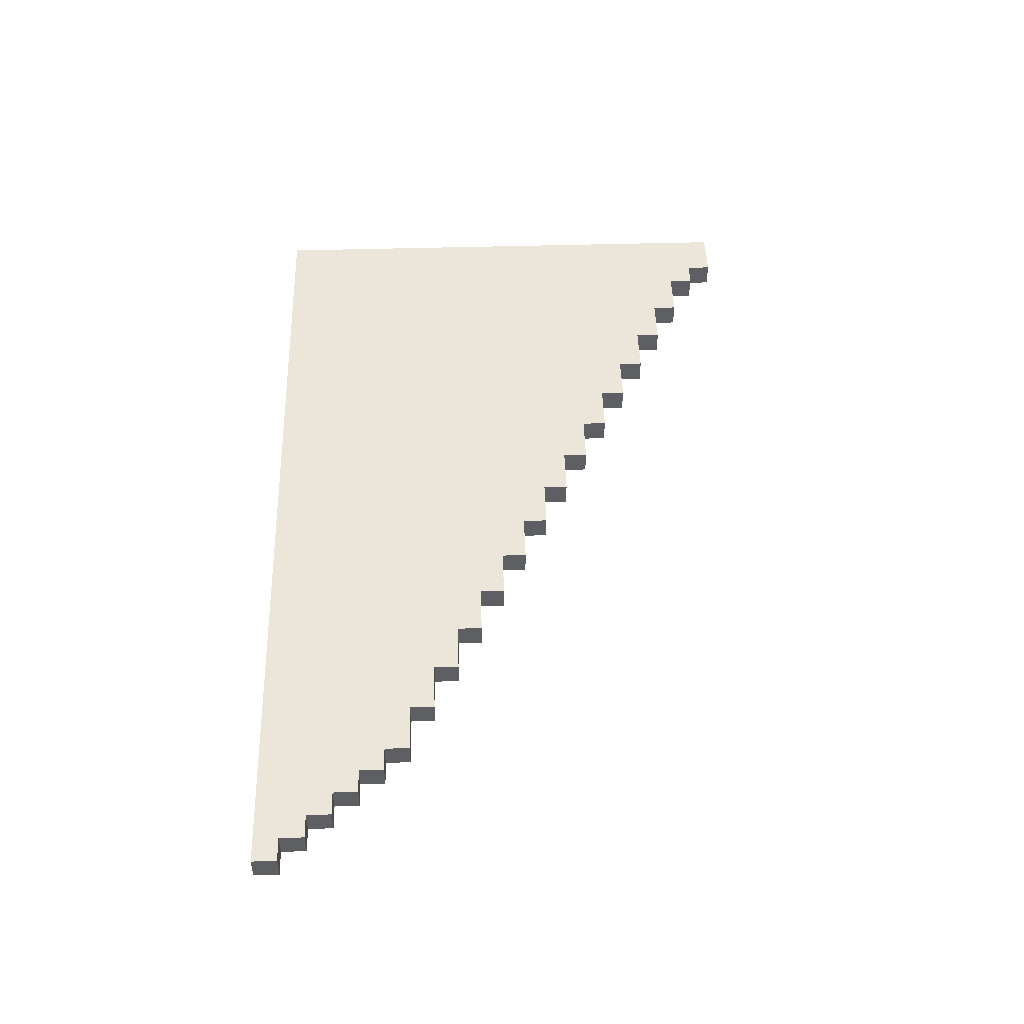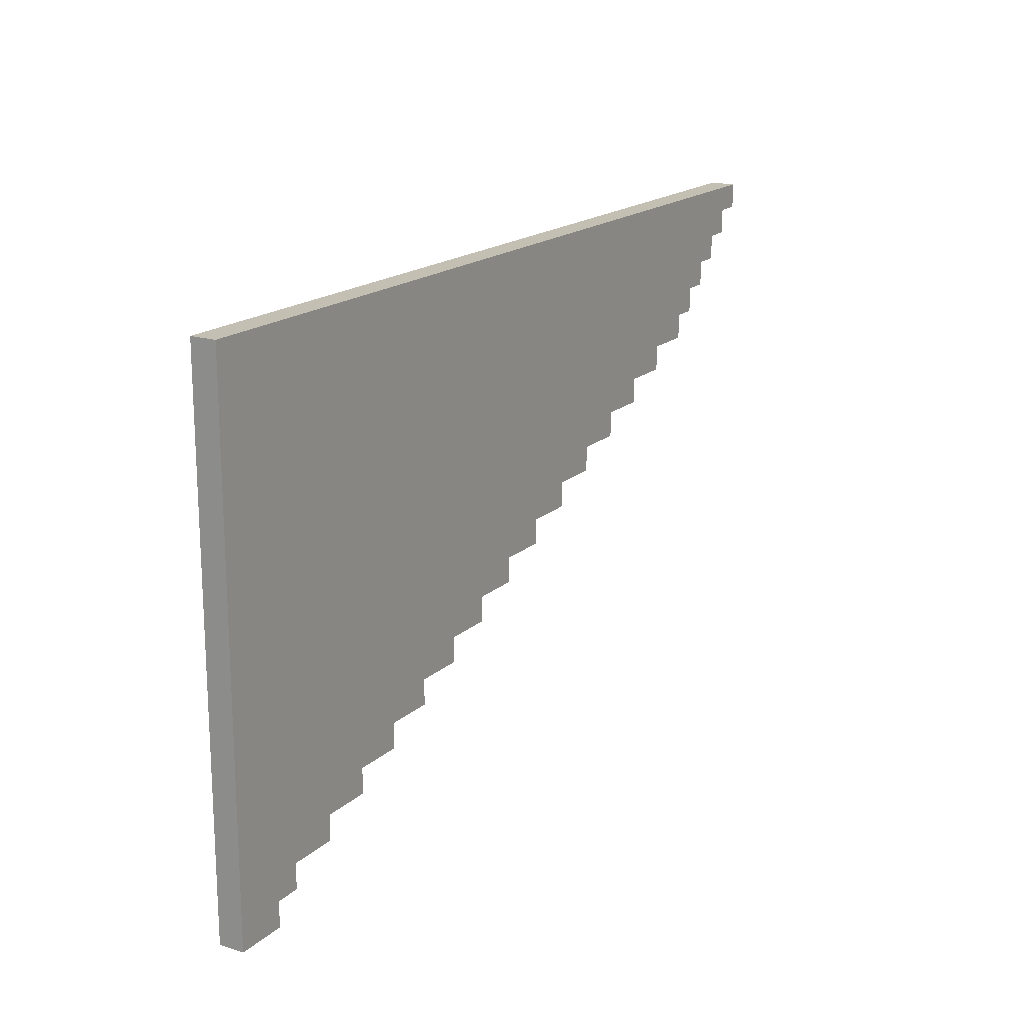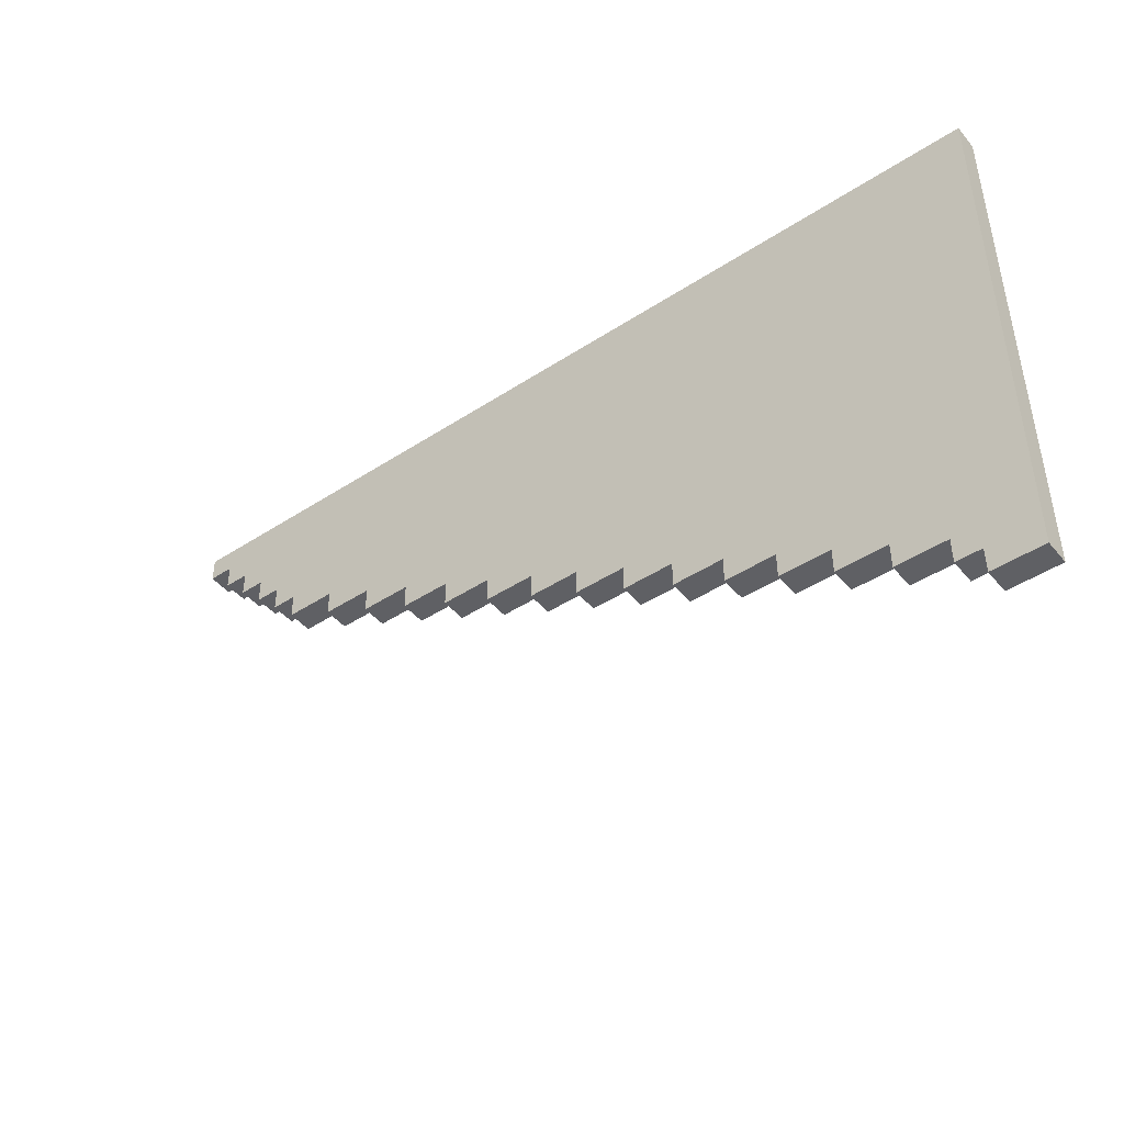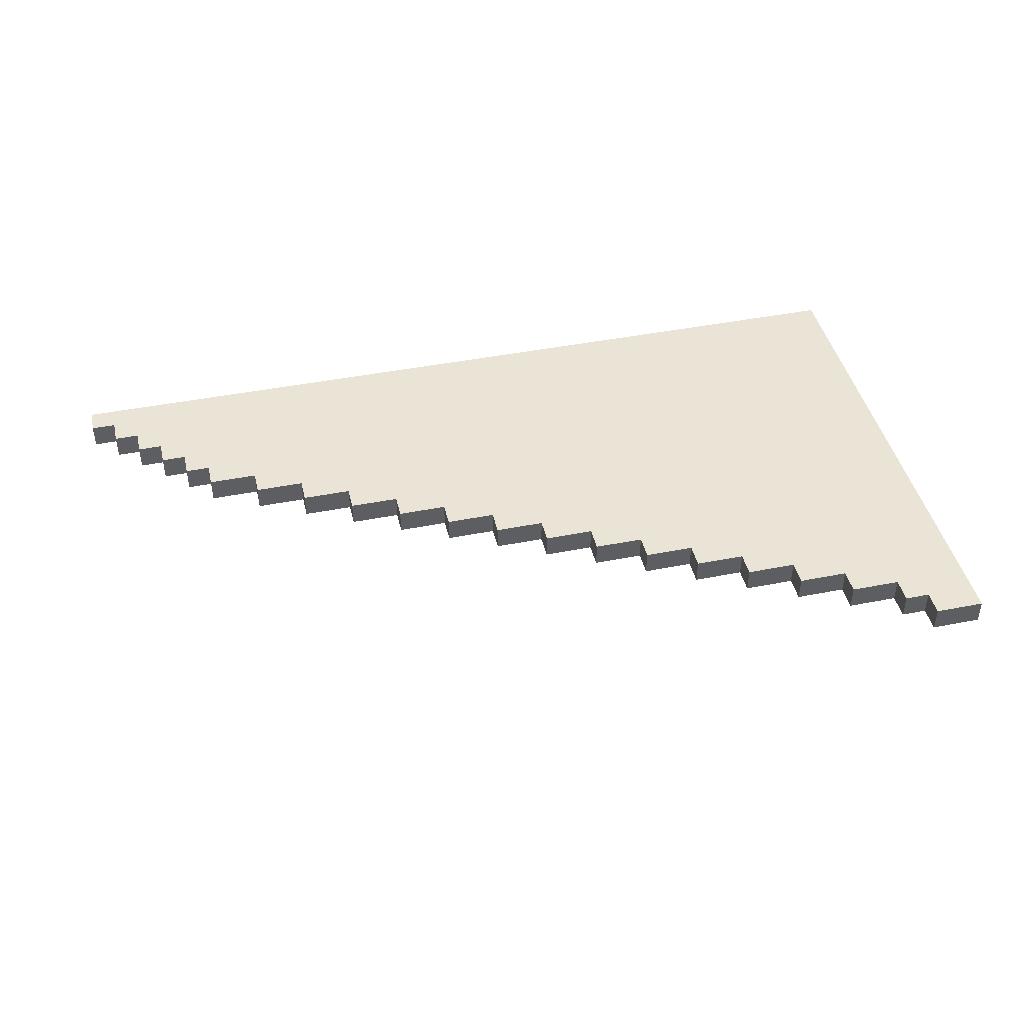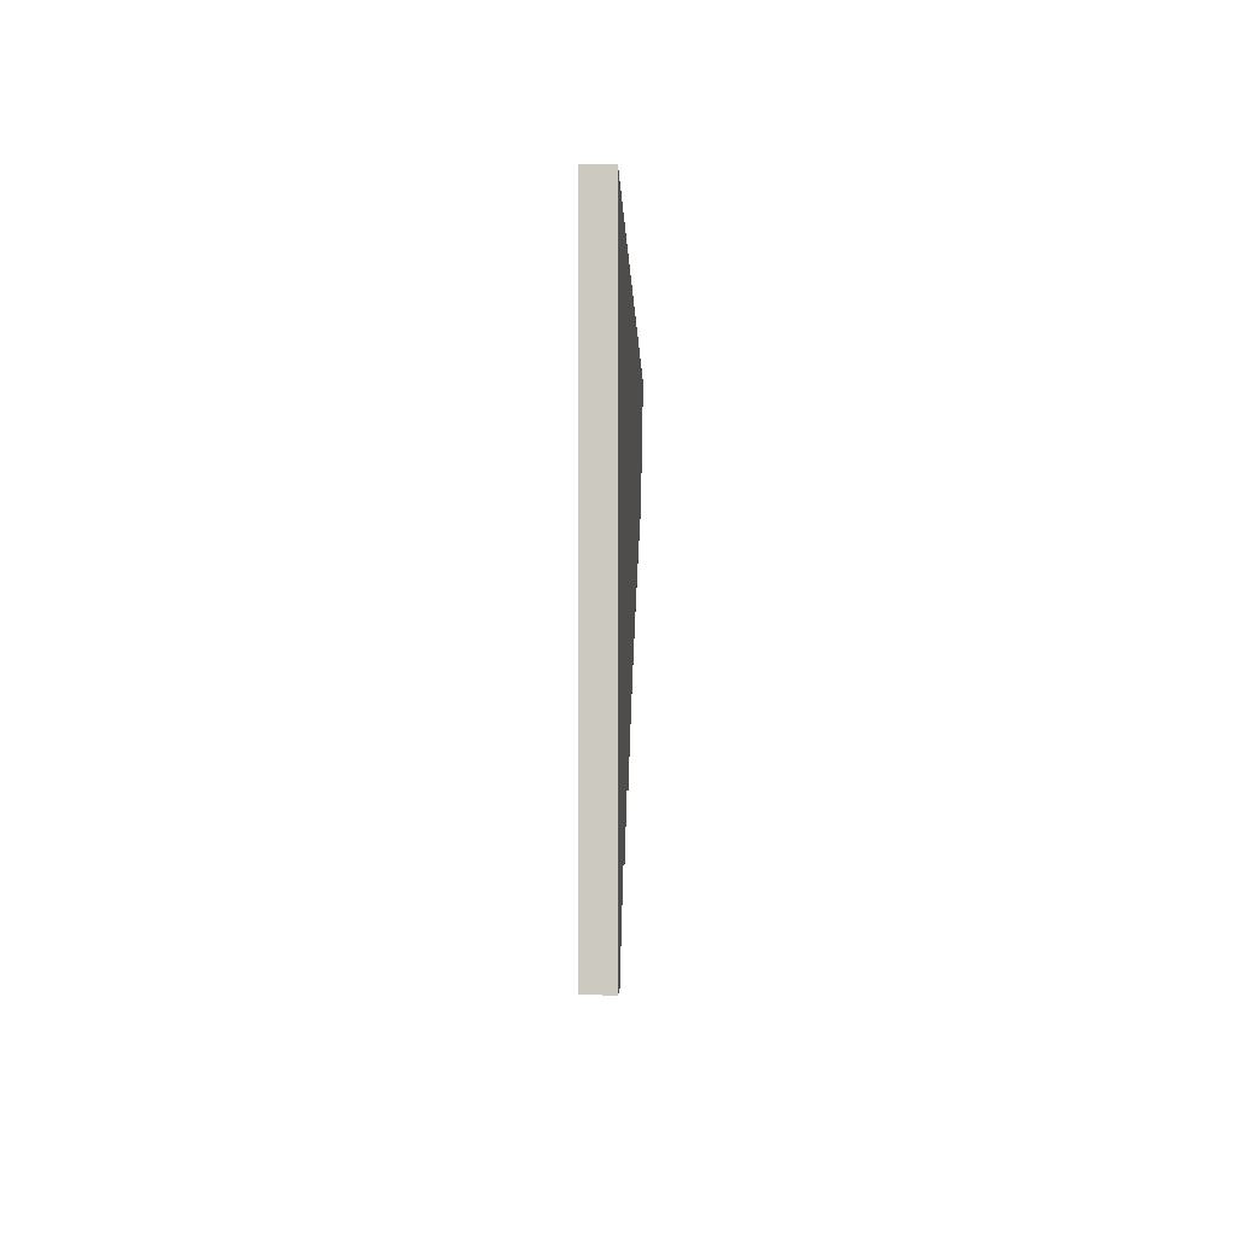
<metadata>
{"format":"obj","ext":"obj","renderer":"f3d","projection":"perspective","resolution":1024,"background":"white","views":[{"elev":48.0,"azim":-91.8,"up":"+Z"},{"elev":17.8,"azim":121.6,"up":"+Y"},{"elev":-45.1,"azim":37.1,"up":"+Y"},{"elev":43.6,"azim":-13.1,"up":"+Z"},{"elev":-3.4,"azim":91.6,"up":"+Y"}]}
</metadata>
<code>
o
v 0 4.6 -1.8
v 0 4.6 -1.9
v 0 4.7 -1.8
v 0 4.7 -1.9
v 0.1 4.5 -1.8
v 0.1 4.5 -1.9
v 0.1 4.6 -1.8
v 0.1 4.6 -1.9
v 0.2 4.4 -1.8
v 0.2 4.4 -1.9
v 0.2 4.5 -1.8
v 0.2 4.5 -1.9
v 0.3 4.3 -1.8
v 0.3 4.3 -1.9
v 0.3 4.4 -1.8
v 0.3 4.4 -1.9
v 0.4 4.2 -1.8
v 0.4 4.2 -1.9
v 0.4 4.3 -1.8
v 0.4 4.3 -1.9
v 0.5 4.1 -1.8
v 0.5 4.1 -1.9
v 0.5 4.2 -1.8
v 0.5 4.2 -1.9
v 0.7 4 -1.8
v 0.7 4 -1.9
v 0.7 4.1 -1.8
v 0.7 4.1 -1.9
v 0.9 3.9 -1.8
v 0.9 3.9 -1.9
v 0.9 4 -1.8
v 0.9 4 -1.9
v 1.1 3.8 -1.8
v 1.1 3.8 -1.9
v 1.1 3.9 -1.8
v 1.1 3.9 -1.9
v 1.3 3.7 -1.8
v 1.3 3.7 -1.9
v 1.3 3.8 -1.8
v 1.3 3.8 -1.9
v 1.5 3.6 -1.8
v 1.5 3.6 -1.9
v 1.5 3.7 -1.8
v 1.5 3.7 -1.9
v 1.7 3.5 -1.8
v 1.7 3.5 -1.9
v 1.7 3.6 -1.8
v 1.7 3.6 -1.9
v 1.9 3.4 -1.8
v 1.9 3.4 -1.9
v 1.9 3.5 -1.8
v 1.9 3.5 -1.9
v 2.1 3.3 -1.8
v 2.1 3.3 -1.9
v 2.1 3.4 -1.8
v 2.1 3.4 -1.9
v 2.3 3.2 -1.8
v 2.3 3.2 -1.9
v 2.3 3.3 -1.8
v 2.3 3.3 -1.9
v 2.5 3.1 -1.8
v 2.5 3.1 -1.9
v 2.5 3.2 -1.8
v 2.5 3.2 -1.9
v 2.7 3 -1.8
v 2.7 3 -1.9
v 2.7 3.1 -1.8
v 2.7 3.1 -1.9
v 2.9 2.9 -1.8
v 2.9 2.9 -1.9
v 2.9 3 -1.8
v 2.9 3 -1.9
v 3.1 2.8 -1.8
v 3.1 2.8 -1.9
v 3.1 2.9 -1.8
v 3.1 2.9 -1.9
v 3.3 2.7 -1.8
v 3.3 2.7 -1.9
v 3.3 2.8 -1.8
v 3.3 2.8 -1.9
v 3.4 2.6 -1.8
v 3.4 2.6 -1.9
v 3.4 2.7 -1.8
v 3.4 2.7 -1.9
v 3.6 2.6 -1.8
v 3.6 2.6 -1.9
v 3.6 4.7 -1.8
v 3.6 4.7 -1.9
v 0 4.6 -1.8
v 0 4.7 -1.8
v 0.1 4.5 -1.8
v 0.1 4.6 -1.8
v 0.2 4.4 -1.8
v 0.2 4.5 -1.8
v 0.3 4.3 -1.8
v 0.3 4.4 -1.8
v 0.4 4.2 -1.8
v 0.4 4.3 -1.8
v 0.5 4.1 -1.8
v 0.5 4.2 -1.8
v 0.7 4 -1.8
v 0.7 4.1 -1.8
v 0.9 3.9 -1.8
v 0.9 4 -1.8
v 1.1 3.8 -1.8
v 1.1 3.9 -1.8
v 1.3 3.7 -1.8
v 1.3 3.8 -1.8
v 1.5 3.6 -1.8
v 1.5 3.7 -1.8
v 1.7 3.5 -1.8
v 1.7 3.6 -1.8
v 1.9 3.4 -1.8
v 1.9 3.5 -1.8
v 2.1 3.3 -1.8
v 2.1 3.4 -1.8
v 2.1 3.9 -1.8
v 2.1 4.5 -1.8
v 2.2 3.8 -1.8
v 2.2 3.9 -1.8
v 2.3 3.2 -1.8
v 2.3 3.3 -1.8
v 2.3 4.2 -1.8
v 2.3 4.4 -1.8
v 2.3 4.5 -1.8
v 2.3 4.6 -1.8
v 2.5 3.1 -1.8
v 2.5 3.2 -1.8
v 2.5 3.7 -1.8
v 2.5 3.8 -1.8
v 2.5 4.2 -1.8
v 2.5 4.3 -1.8
v 2.6 4 -1.8
v 2.6 4.1 -1.8
v 2.6 4.3 -1.8
v 2.6 4.4 -1.8
v 2.7 3 -1.8
v 2.7 3.1 -1.8
v 2.8 4 -1.8
v 2.8 4.1 -1.8
v 2.8 4.3 -1.8
v 2.8 4.4 -1.8
v 2.9 2.9 -1.8
v 2.9 3 -1.8
v 2.9 3.7 -1.8
v 2.9 3.8 -1.8
v 2.9 4.2 -1.8
v 2.9 4.3 -1.8
v 3.1 2.8 -1.8
v 3.1 2.9 -1.8
v 3.1 4.2 -1.8
v 3.1 4.4 -1.8
v 3.1 4.5 -1.8
v 3.1 4.6 -1.8
v 3.2 3.8 -1.8
v 3.2 3.9 -1.8
v 3.3 2.7 -1.8
v 3.3 2.8 -1.8
v 3.3 3.9 -1.8
v 3.3 4.5 -1.8
v 3.4 2.6 -1.8
v 3.4 2.7 -1.8
v 3.6 2.6 -1.8
v 3.6 4.7 -1.8
v 0 4.6 -1.9
v 0 4.7 -1.9
v 0.1 4.5 -1.9
v 0.1 4.6 -1.9
v 0.2 4.4 -1.9
v 0.2 4.5 -1.9
v 0.3 4.3 -1.9
v 0.3 4.4 -1.9
v 0.4 4.2 -1.9
v 0.4 4.3 -1.9
v 0.5 4.1 -1.9
v 0.5 4.2 -1.9
v 0.7 4 -1.9
v 0.7 4.1 -1.9
v 0.9 3.9 -1.9
v 0.9 4 -1.9
v 1.1 3.8 -1.9
v 1.1 3.9 -1.9
v 1.3 3.7 -1.9
v 1.3 3.8 -1.9
v 1.5 3.6 -1.9
v 1.5 3.7 -1.9
v 1.7 3.5 -1.9
v 1.7 3.6 -1.9
v 1.9 3.4 -1.9
v 1.9 3.5 -1.9
v 2.1 3.3 -1.9
v 2.1 3.4 -1.9
v 2.1 3.9 -1.9
v 2.1 4.5 -1.9
v 2.2 3.8 -1.9
v 2.2 3.9 -1.9
v 2.3 3.2 -1.9
v 2.3 3.3 -1.9
v 2.3 4.2 -1.9
v 2.3 4.4 -1.9
v 2.3 4.5 -1.9
v 2.3 4.6 -1.9
v 2.5 3.1 -1.9
v 2.5 3.2 -1.9
v 2.5 3.7 -1.9
v 2.5 3.8 -1.9
v 2.5 4.2 -1.9
v 2.5 4.3 -1.9
v 2.6 4 -1.9
v 2.6 4.1 -1.9
v 2.6 4.3 -1.9
v 2.6 4.4 -1.9
v 2.7 3 -1.9
v 2.7 3.1 -1.9
v 2.8 4 -1.9
v 2.8 4.1 -1.9
v 2.8 4.3 -1.9
v 2.8 4.4 -1.9
v 2.9 2.9 -1.9
v 2.9 3 -1.9
v 2.9 3.7 -1.9
v 2.9 3.8 -1.9
v 2.9 4.2 -1.9
v 2.9 4.3 -1.9
v 3.1 2.8 -1.9
v 3.1 2.9 -1.9
v 3.1 4.2 -1.9
v 3.1 4.4 -1.9
v 3.1 4.5 -1.9
v 3.1 4.6 -1.9
v 3.2 3.8 -1.9
v 3.2 3.9 -1.9
v 3.3 2.7 -1.9
v 3.3 2.8 -1.9
v 3.3 3.9 -1.9
v 3.3 4.5 -1.9
v 3.4 2.6 -1.9
v 3.4 2.7 -1.9
v 3.6 2.6 -1.9
v 3.6 4.7 -1.9
v 3.4 2.6 -1.8
v 3.6 2.6 -1.8
v 3.4 2.6 -1.9
v 3.6 2.6 -1.9
v 3.3 2.7 -1.8
v 3.4 2.7 -1.8
v 3.3 2.7 -1.9
v 3.4 2.7 -1.9
v 3.1 2.8 -1.8
v 3.3 2.8 -1.8
v 3.1 2.8 -1.9
v 3.3 2.8 -1.9
v 2.9 2.9 -1.8
v 3.1 2.9 -1.8
v 2.9 2.9 -1.9
v 3.1 2.9 -1.9
v 2.7 3 -1.8
v 2.9 3 -1.8
v 2.7 3 -1.9
v 2.9 3 -1.9
v 2.5 3.1 -1.8
v 2.7 3.1 -1.8
v 2.5 3.1 -1.9
v 2.7 3.1 -1.9
v 2.3 3.2 -1.8
v 2.5 3.2 -1.8
v 2.3 3.2 -1.9
v 2.5 3.2 -1.9
v 2.1 3.3 -1.8
v 2.3 3.3 -1.8
v 2.1 3.3 -1.9
v 2.3 3.3 -1.9
v 1.9 3.4 -1.8
v 2.1 3.4 -1.8
v 1.9 3.4 -1.9
v 2.1 3.4 -1.9
v 1.7 3.5 -1.8
v 1.9 3.5 -1.8
v 1.7 3.5 -1.9
v 1.9 3.5 -1.9
v 1.5 3.6 -1.8
v 1.7 3.6 -1.8
v 1.5 3.6 -1.9
v 1.7 3.6 -1.9
v 1.3 3.7 -1.8
v 1.5 3.7 -1.8
v 1.3 3.7 -1.9
v 1.5 3.7 -1.9
v 1.1 3.8 -1.8
v 1.3 3.8 -1.8
v 1.1 3.8 -1.9
v 1.3 3.8 -1.9
v 0.9 3.9 -1.8
v 1.1 3.9 -1.8
v 0.9 3.9 -1.9
v 1.1 3.9 -1.9
v 0.7 4 -1.8
v 0.9 4 -1.8
v 0.7 4 -1.9
v 0.9 4 -1.9
v 0.5 4.1 -1.8
v 0.7 4.1 -1.8
v 0.5 4.1 -1.9
v 0.7 4.1 -1.9
v 0.4 4.2 -1.8
v 0.5 4.2 -1.8
v 0.4 4.2 -1.9
v 0.5 4.2 -1.9
v 0.3 4.3 -1.8
v 0.4 4.3 -1.8
v 0.3 4.3 -1.9
v 0.4 4.3 -1.9
v 0.2 4.4 -1.8
v 0.3 4.4 -1.8
v 0.2 4.4 -1.9
v 0.3 4.4 -1.9
v 0.1 4.5 -1.8
v 0.2 4.5 -1.8
v 0.1 4.5 -1.9
v 0.2 4.5 -1.9
v 0 4.6 -1.8
v 0.1 4.6 -1.8
v 0 4.6 -1.9
v 0.1 4.6 -1.9
v 0 4.7 -1.8
v 3.6 4.7 -1.8
v 0 4.7 -1.9
v 3.6 4.7 -1.9
f 3 2 1
f 4 2 3
f 7 6 5
f 8 6 7
f 11 10 9
f 12 10 11
f 15 14 13
f 16 14 15
f 19 18 17
f 20 18 19
f 23 22 21
f 24 22 23
f 27 26 25
f 28 26 27
f 31 30 29
f 32 30 31
f 35 34 33
f 36 34 35
f 39 38 37
f 40 38 39
f 43 42 41
f 44 42 43
f 47 46 45
f 48 46 47
f 51 50 49
f 52 50 51
f 55 54 53
f 56 54 55
f 59 58 57
f 60 58 59
f 63 62 61
f 64 62 63
f 67 66 65
f 68 66 67
f 71 70 69
f 72 70 71
f 75 74 73
f 76 74 75
f 79 78 77
f 80 78 79
f 83 82 81
f 84 82 83
f 85 86 87
f 87 86 88
f 92 90 89
f 94 92 91
f 96 94 93
f 98 96 95
f 100 98 97
f 102 100 99
f 104 102 101
f 106 104 103
f 108 106 105
f 110 108 107
f 112 110 109
f 114 112 111
f 116 114 113
f 117 104 106
f 117 106 108
f 117 114 116
f 117 108 110
f 117 112 114
f 117 110 112
f 118 92 94
f 118 104 117
f 118 94 96
f 118 96 98
f 118 98 100
f 118 100 102
f 118 102 104
f 119 117 116
f 119 116 115
f 120 118 117
f 120 117 119
f 122 119 115
f 123 118 120
f 123 120 119
f 124 118 123
f 125 92 118
f 125 118 124
f 126 90 92
f 126 92 125
f 128 122 121
f 129 119 122
f 129 122 128
f 130 123 119
f 130 119 129
f 131 124 123
f 131 123 130
f 132 124 131
f 133 130 129
f 133 131 130
f 133 132 131
f 134 132 133
f 135 124 132
f 135 132 134
f 136 125 124
f 136 124 135
f 136 126 125
f 138 128 127
f 138 129 128
f 139 134 133
f 139 133 129
f 140 135 134
f 140 134 139
f 140 136 135
f 141 136 140
f 142 126 136
f 142 136 141
f 144 138 137
f 145 139 129
f 145 141 140
f 145 138 144
f 145 129 138
f 145 140 139
f 146 141 145
f 147 141 146
f 148 142 141
f 148 141 147
f 150 144 143
f 150 145 144
f 150 146 145
f 151 147 146
f 151 148 147
f 152 142 148
f 152 148 151
f 152 126 142
f 153 126 152
f 154 90 126
f 154 126 153
f 155 151 146
f 155 153 152
f 155 150 149
f 155 152 151
f 155 146 150
f 156 153 155
f 158 155 149
f 158 156 155
f 159 153 156
f 159 156 158
f 160 154 153
f 160 153 159
f 162 159 158
f 162 158 157
f 162 160 159
f 163 162 161
f 164 90 154
f 164 162 163
f 164 154 160
f 164 160 162
f 165 166 168
f 167 168 170
f 169 170 172
f 171 172 174
f 173 174 176
f 175 176 178
f 177 178 180
f 179 180 182
f 181 182 184
f 183 184 186
f 185 186 188
f 187 188 190
f 189 190 192
f 182 180 193
f 184 182 193
f 192 190 193
f 186 184 193
f 190 188 193
f 188 186 193
f 170 168 194
f 193 180 194
f 172 170 194
f 174 172 194
f 176 174 194
f 178 176 194
f 180 178 194
f 192 193 195
f 191 192 195
f 193 194 196
f 195 193 196
f 191 195 198
f 196 194 199
f 195 196 199
f 199 194 200
f 194 168 201
f 200 194 201
f 168 166 202
f 201 168 202
f 197 198 204
f 198 195 205
f 204 198 205
f 195 199 206
f 205 195 206
f 199 200 207
f 206 199 207
f 207 200 208
f 205 206 209
f 206 207 209
f 207 208 209
f 209 208 210
f 208 200 211
f 210 208 211
f 200 201 212
f 211 200 212
f 201 202 212
f 203 204 214
f 204 205 214
f 209 210 215
f 205 209 215
f 210 211 216
f 215 210 216
f 211 212 216
f 216 212 217
f 212 202 218
f 217 212 218
f 213 214 220
f 205 215 221
f 216 217 221
f 220 214 221
f 214 205 221
f 215 216 221
f 221 217 222
f 222 217 223
f 217 218 224
f 223 217 224
f 219 220 226
f 220 221 226
f 221 222 226
f 222 223 227
f 223 224 227
f 224 218 228
f 227 224 228
f 218 202 228
f 228 202 229
f 202 166 230
f 229 202 230
f 222 227 231
f 228 229 231
f 225 226 231
f 227 228 231
f 226 222 231
f 231 229 232
f 225 231 234
f 231 232 234
f 232 229 235
f 234 232 235
f 229 230 236
f 235 229 236
f 234 235 238
f 233 234 238
f 235 236 238
f 237 238 239
f 230 166 240
f 239 238 240
f 236 230 240
f 238 236 240
f 243 242 241
f 244 242 243
f 247 246 245
f 248 246 247
f 251 250 249
f 252 250 251
f 255 254 253
f 256 254 255
f 259 258 257
f 260 258 259
f 263 262 261
f 264 262 263
f 267 266 265
f 268 266 267
f 271 270 269
f 272 270 271
f 275 274 273
f 276 274 275
f 279 278 277
f 280 278 279
f 283 282 281
f 284 282 283
f 287 286 285
f 288 286 287
f 291 290 289
f 292 290 291
f 295 294 293
f 296 294 295
f 299 298 297
f 300 298 299
f 303 302 301
f 304 302 303
f 307 306 305
f 308 306 307
f 311 310 309
f 312 310 311
f 315 314 313
f 316 314 315
f 319 318 317
f 320 318 319
f 323 322 321
f 324 322 323
f 325 326 327
f 327 326 328

</code>
